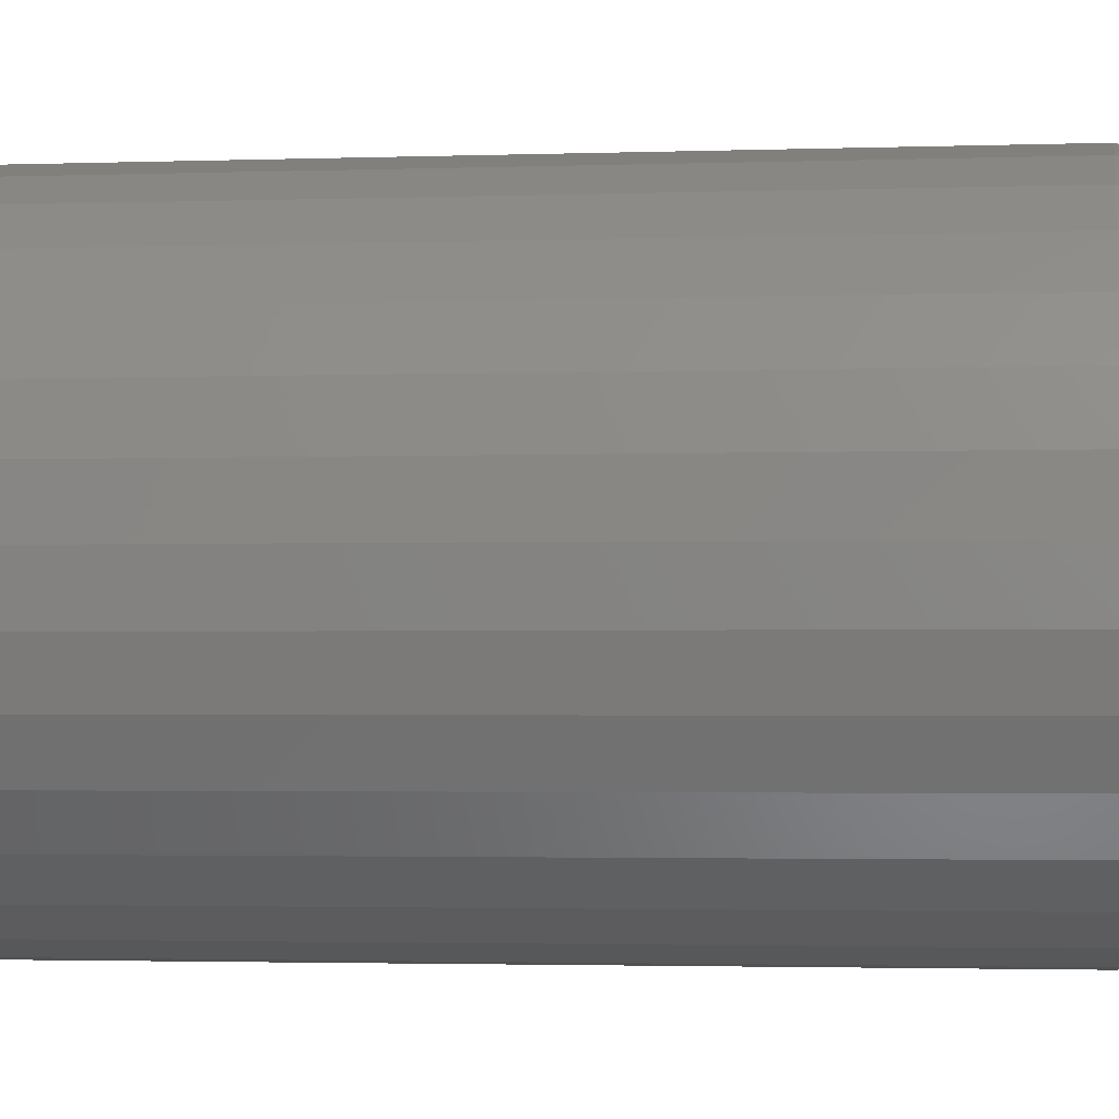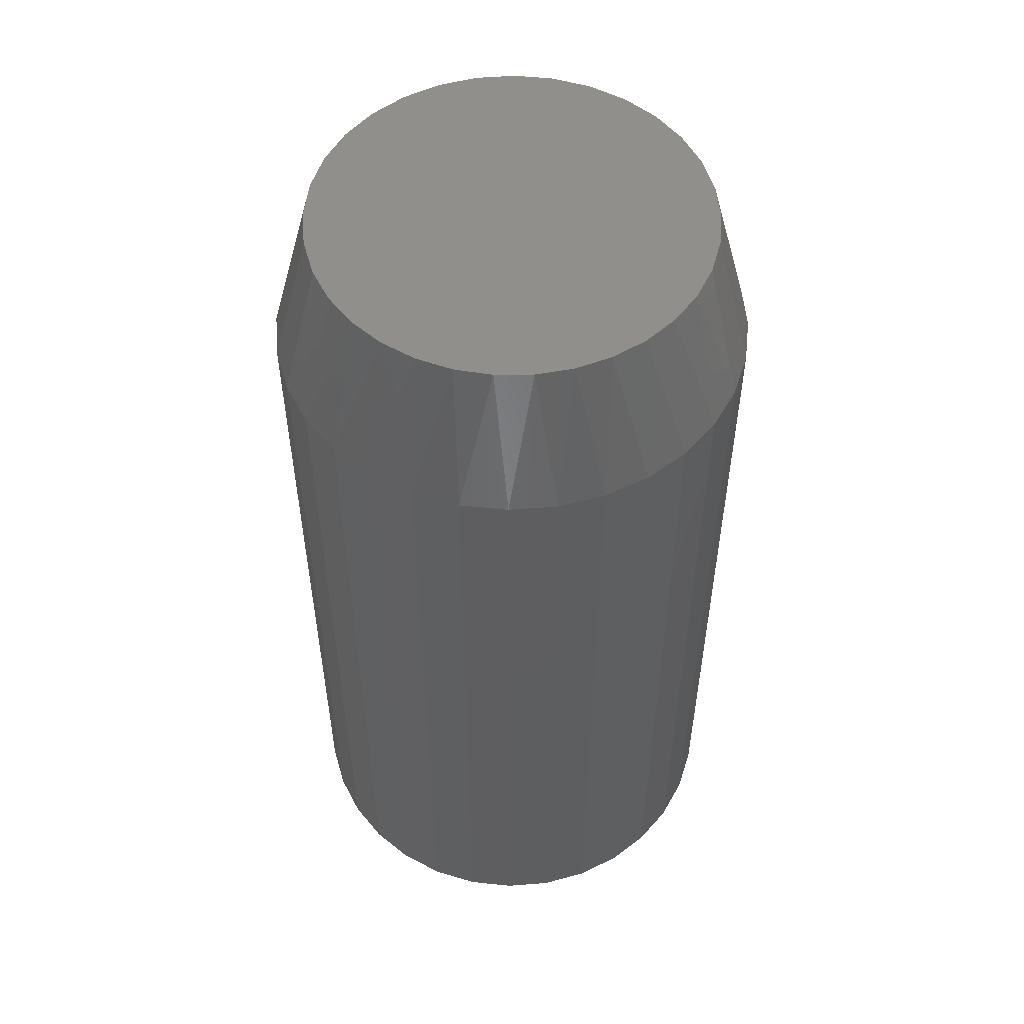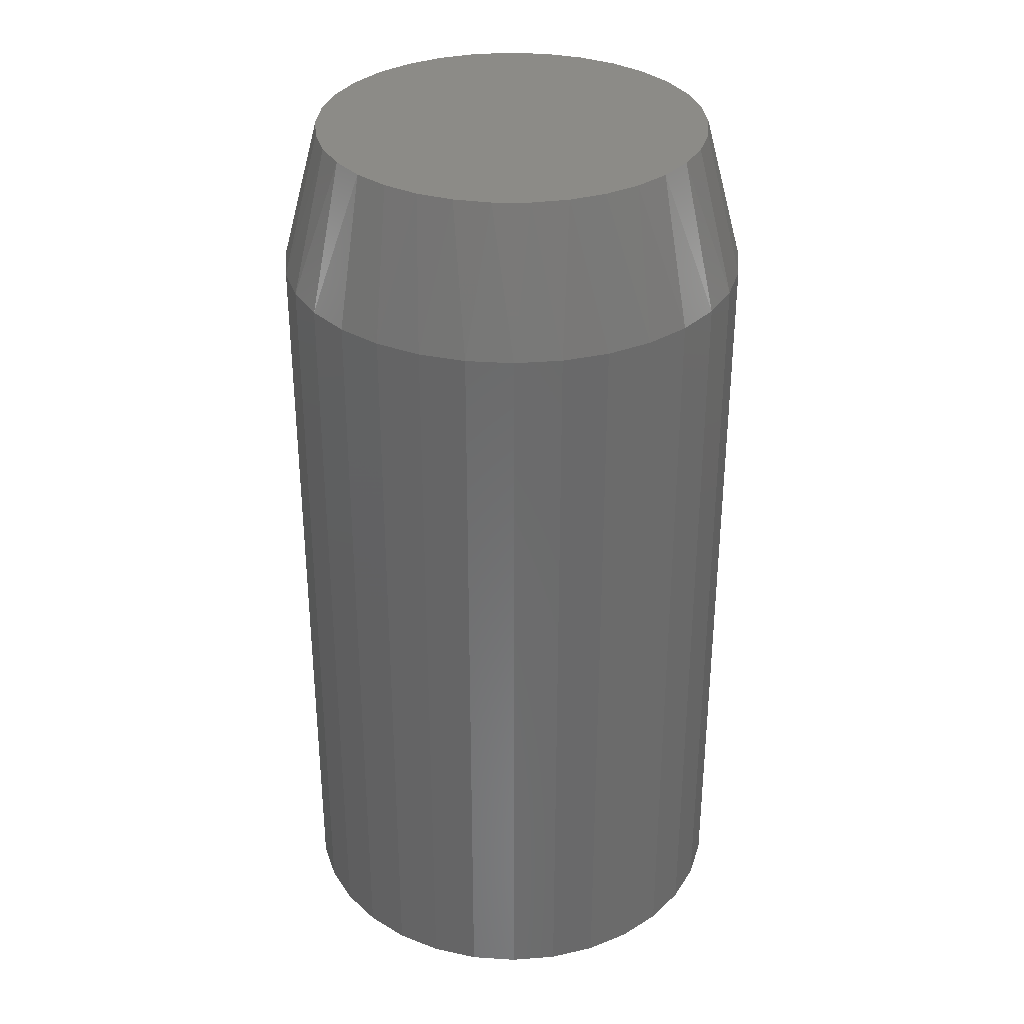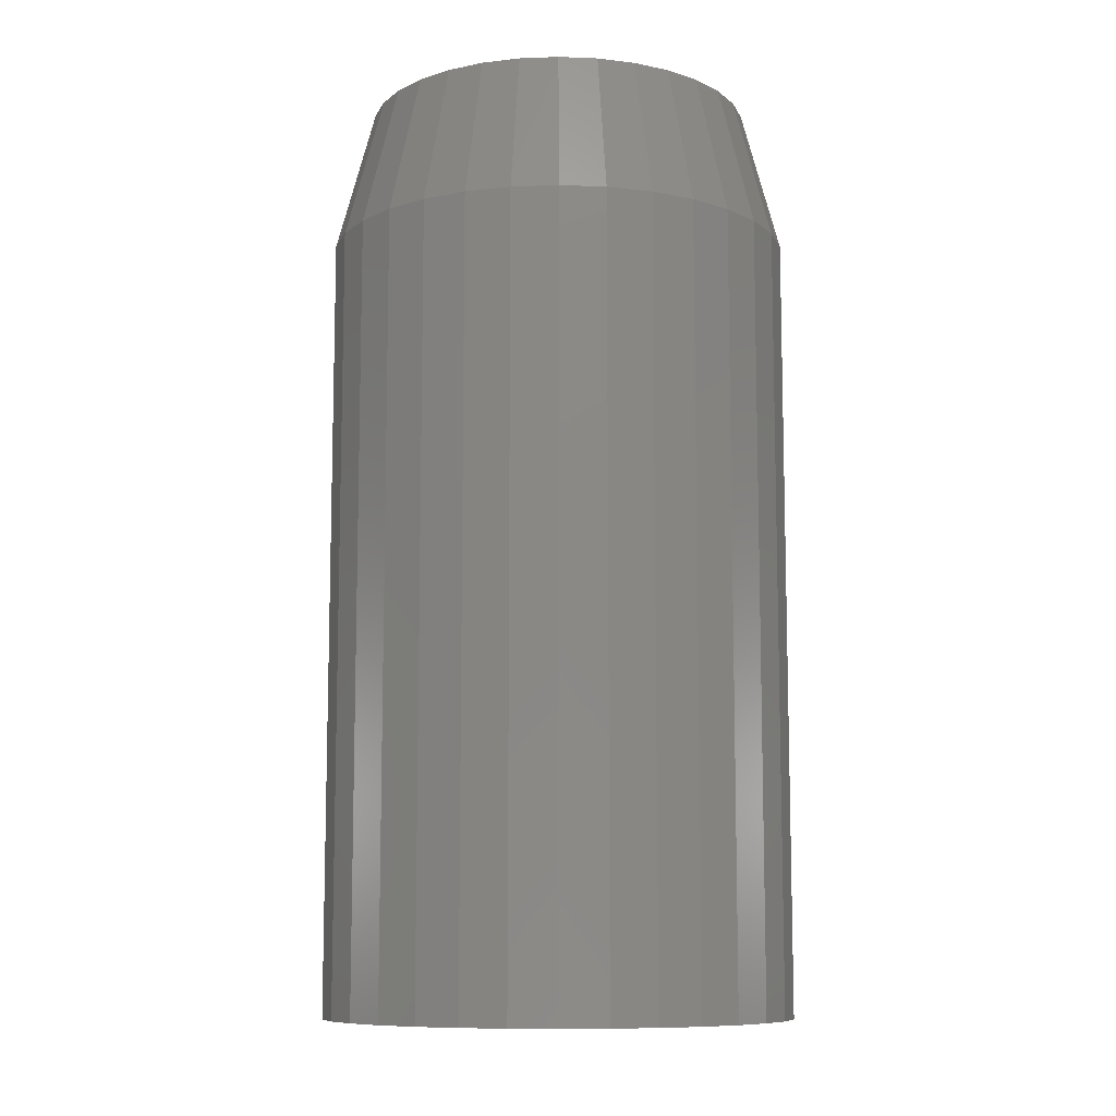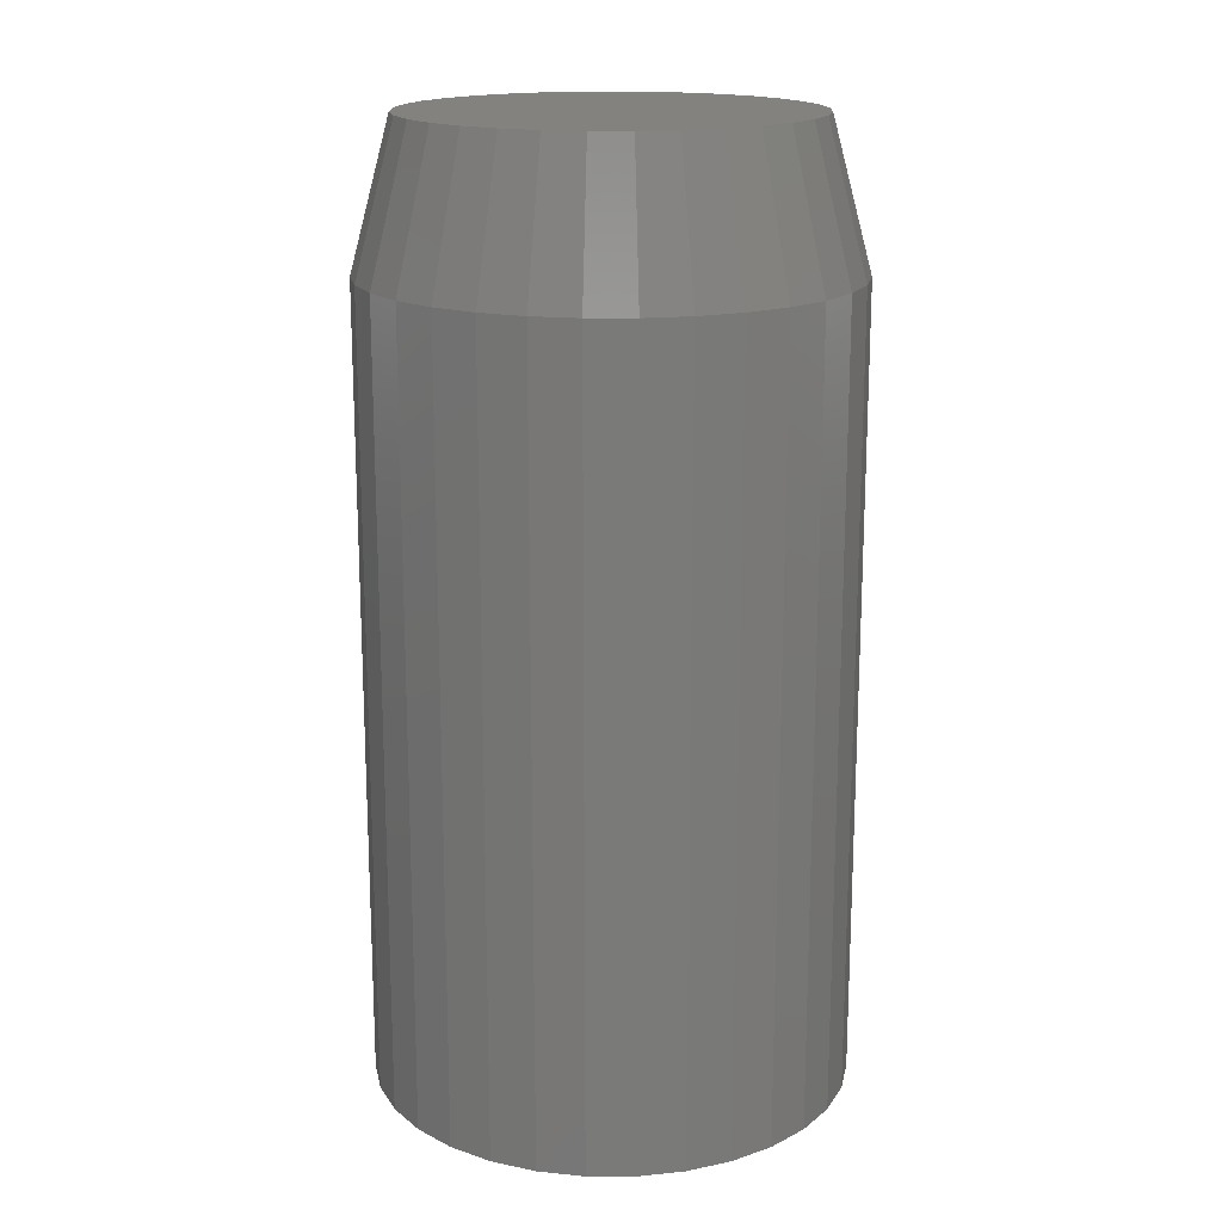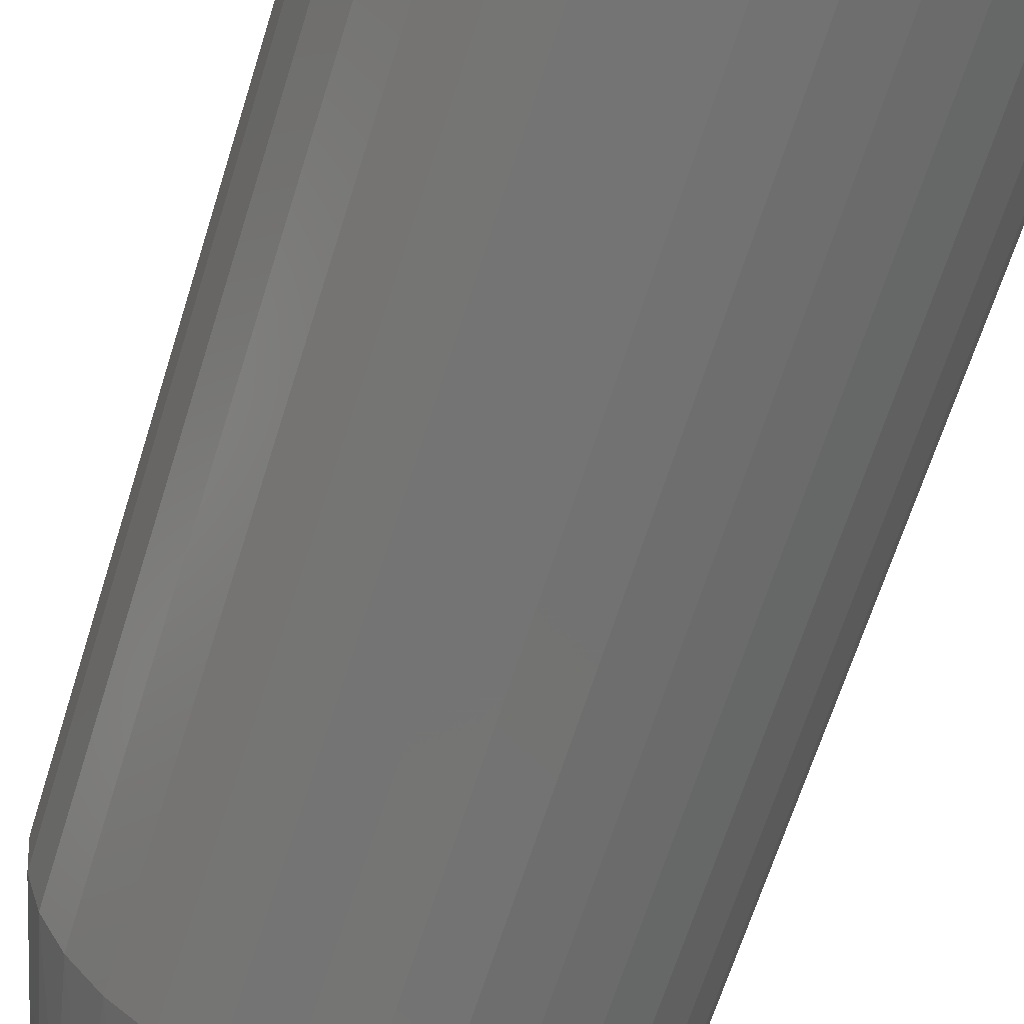
<metadata>
{"format":"stl","ext":"stl","renderer":"f3d","projection":"perspective","resolution":1024,"background":"white","views":[{"elev":-2.2,"azim":-82.3,"up":"+Y"},{"elev":53.4,"azim":-21.7,"up":"+Z"},{"elev":33.1,"azim":10.8,"up":"+Z"},{"elev":-9.7,"azim":146.1,"up":"+Z"},{"elev":17.1,"azim":-163.1,"up":"+Z"},{"elev":-66.1,"azim":162.6,"up":"+Y"}]}
</metadata>
<code>
# stl→obj: 97 verts, 190 faces
v -0.02889 0.1552 0.75
v 0.03284 0.1552 0.75
v 0.001975 0.1582 0.75
v -0.05857 0.1462 0.75
v 0.06252 0.1462 0.75
v 0.0725 -0.1416 0.75
v -0.04133 -0.1522 0.75
v 0.04527 -0.1522 0.75
v -0.01263 -0.1575 0.75
v 0.01657 -0.1575 0.75
v 0.08988 0.1316 0.75
v -0.08593 0.1316 0.75
v 0.1139 0.1119 0.75
v -0.1099 0.1119 0.75
v 0.1335 0.0879 0.75
v -0.1296 0.08791 0.75
v 0.1482 0.06055 0.75
v -0.1442 0.06055 0.75
v 0.1572 0.03087 0.75
v -0.1532 0.03087 0.75
v 0.1602 -2.977e-17 0.75
v -0.1562 2.77e-06 0.75
v 0.1575 -0.02907 0.75
v -0.1536 -0.02907 0.75
v 0.1495 -0.05716 0.75
v -0.1456 -0.05715 0.75
v 0.1365 -0.08329 0.75
v -0.1326 -0.08329 0.75
v 0.1189 -0.1066 0.75
v -0.115 -0.1066 0.75
v 0.09732 -0.1263 0.75
v -0.09338 -0.1263 0.75
v -0.06855 -0.1416 0.75
v 0.1914 0 0
v 0.1914 -4.641e-17 0.6328
v 0.1878 -0.03696 0
v 0.1878 -0.03696 0.6328
v 0.177 -0.07251 0
v 0.177 -0.07251 0.6328
v 0.1595 -0.1053 0
v 0.1595 -0.1053 0.6328
v 0.136 -0.134 0
v 0.136 -0.134 0.6328
v 0.1072 -0.1575 0
v 0.1072 -0.1575 0.6328
v 0.07448 -0.1751 0
v 0.07448 -0.1751 0.6328
v 0.03894 -0.1858 0
v 0.03894 -0.1858 0.6328
v 0.001974 -0.1895 0
v 0.001974 -0.1895 0.6328
v -0.03499 -0.1858 0
v -0.03499 -0.1858 0.6328
v -0.07053 -0.1751 0
v -0.07053 -0.1751 0.6328
v -0.1033 -0.1575 0
v -0.1033 -0.1575 0.6328
v -0.132 -0.134 0
v -0.132 -0.134 0.6328
v -0.1556 -0.1053 0
v -0.1556 -0.1053 0.6328
v -0.1731 -0.07251 0
v -0.1731 -0.07251 0.6328
v -0.1839 -0.03696 0
v -0.1839 -0.03696 0.6328
v -0.1875 2.32e-17 0
v -0.1875 2.32e-17 0.6328
v -0.1839 0.03696 0
v -0.1839 0.03696 0.6328
v -0.1731 0.07251 0
v -0.1731 0.07251 0.6328
v -0.1556 0.1053 0
v -0.1556 0.1053 0.6328
v -0.132 0.134 0
v -0.132 0.134 0.6328
v -0.1033 0.1575 0
v -0.1033 0.1575 0.6328
v -0.07053 0.1751 0
v -0.07053 0.1751 0.6328
v -0.03499 0.1858 0
v -0.03499 0.1858 0.6328
v 0.001974 0.1895 0
v 0.001974 0.1895 0.6328
v 0.03894 0.1858 0
v 0.03894 0.1858 0.6328
v 0.07448 0.1751 0
v 0.07448 0.1751 0.6328
v 0.1072 0.1575 0
v 0.1072 0.1575 0.6328
v 0.136 0.134 0
v 0.136 0.134 0.6328
v 0.1595 0.1053 0
v 0.1595 0.1053 0.6328
v 0.177 0.07251 0
v 0.177 0.07251 0.6328
v 0.1878 0.03696 0
v 0.1878 0.03696 0.6328
f 1 2 3
f 2 1 4
f 2 4 5
f 6 7 8
f 8 7 9
f 8 9 10
f 5 4 11
f 11 4 12
f 11 12 13
f 13 12 14
f 13 14 15
f 15 14 16
f 15 16 17
f 17 16 18
f 17 18 19
f 19 18 20
f 19 20 21
f 21 20 22
f 21 22 23
f 23 22 24
f 23 24 25
f 25 24 26
f 25 26 27
f 27 26 28
f 27 28 29
f 29 28 30
f 29 30 31
f 31 30 32
f 31 32 6
f 6 32 33
f 6 33 7
f 34 35 36
f 36 35 37
f 36 37 38
f 38 37 39
f 38 39 40
f 40 39 41
f 40 41 42
f 42 41 43
f 42 43 44
f 44 43 45
f 44 45 46
f 46 45 47
f 46 47 48
f 48 47 49
f 48 49 50
f 50 49 51
f 50 51 52
f 52 51 53
f 52 53 54
f 54 53 55
f 54 55 56
f 56 55 57
f 56 57 58
f 58 57 59
f 58 59 60
f 60 59 61
f 60 61 62
f 62 61 63
f 62 63 64
f 64 63 65
f 64 65 66
f 66 65 67
f 66 67 68
f 68 67 69
f 68 69 70
f 70 69 71
f 70 71 72
f 72 71 73
f 72 73 74
f 74 73 75
f 74 75 76
f 76 75 77
f 76 77 78
f 78 77 79
f 78 79 80
f 80 79 81
f 80 81 82
f 82 81 83
f 82 83 84
f 84 83 85
f 84 85 86
f 86 85 87
f 86 87 88
f 88 87 89
f 88 89 90
f 90 89 91
f 90 91 92
f 92 91 93
f 92 93 94
f 94 93 95
f 94 95 96
f 96 95 97
f 96 97 34
f 34 97 35
f 83 2 85
f 85 2 5
f 85 5 87
f 87 5 11
f 87 11 89
f 89 11 13
f 89 13 91
f 91 13 15
f 91 15 93
f 93 15 17
f 93 17 95
f 95 17 19
f 95 19 97
f 97 19 21
f 97 21 35
f 2 83 3
f 3 83 81
f 3 81 1
f 1 81 79
f 1 79 4
f 4 79 77
f 4 77 12
f 12 77 75
f 12 75 14
f 14 75 73
f 14 73 16
f 16 73 71
f 16 71 18
f 18 71 69
f 18 69 20
f 20 69 67
f 20 67 22
f 65 63 26
f 63 61 28
f 26 63 28
f 61 59 30
f 28 61 30
f 59 57 32
f 30 59 32
f 57 55 33
f 32 57 33
f 55 53 7
f 33 55 7
f 53 51 9
f 7 53 9
f 51 49 10
f 9 51 10
f 49 47 8
f 10 49 8
f 47 45 6
f 8 47 6
f 45 43 31
f 6 45 31
f 43 41 29
f 31 43 29
f 41 39 27
f 29 41 27
f 39 37 25
f 27 39 25
f 25 37 23
f 23 37 35
f 23 35 21
f 26 24 65
f 65 24 22
f 65 22 67
f 82 84 80
f 78 80 84
f 86 78 84
f 48 52 46
f 50 52 48
f 52 54 46
f 46 54 56
f 46 56 44
f 44 56 58
f 44 58 42
f 42 58 60
f 42 60 40
f 40 60 62
f 40 62 38
f 38 62 64
f 38 64 36
f 36 64 66
f 36 66 34
f 34 66 68
f 34 68 96
f 96 68 70
f 96 70 94
f 94 70 72
f 94 72 92
f 92 72 74
f 92 74 90
f 90 74 76
f 90 76 88
f 88 76 78
f 88 78 86

</code>
